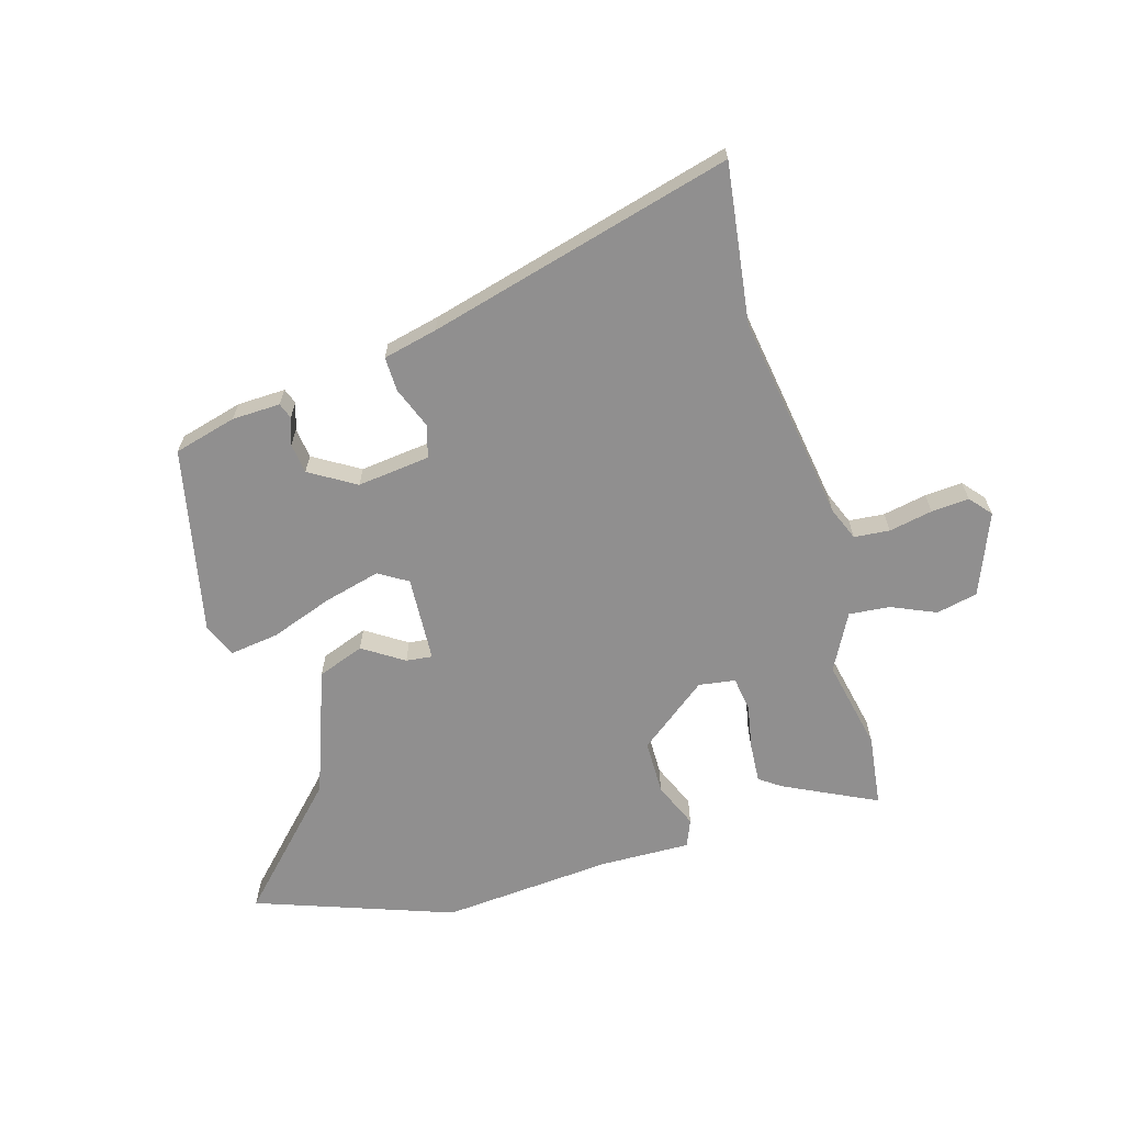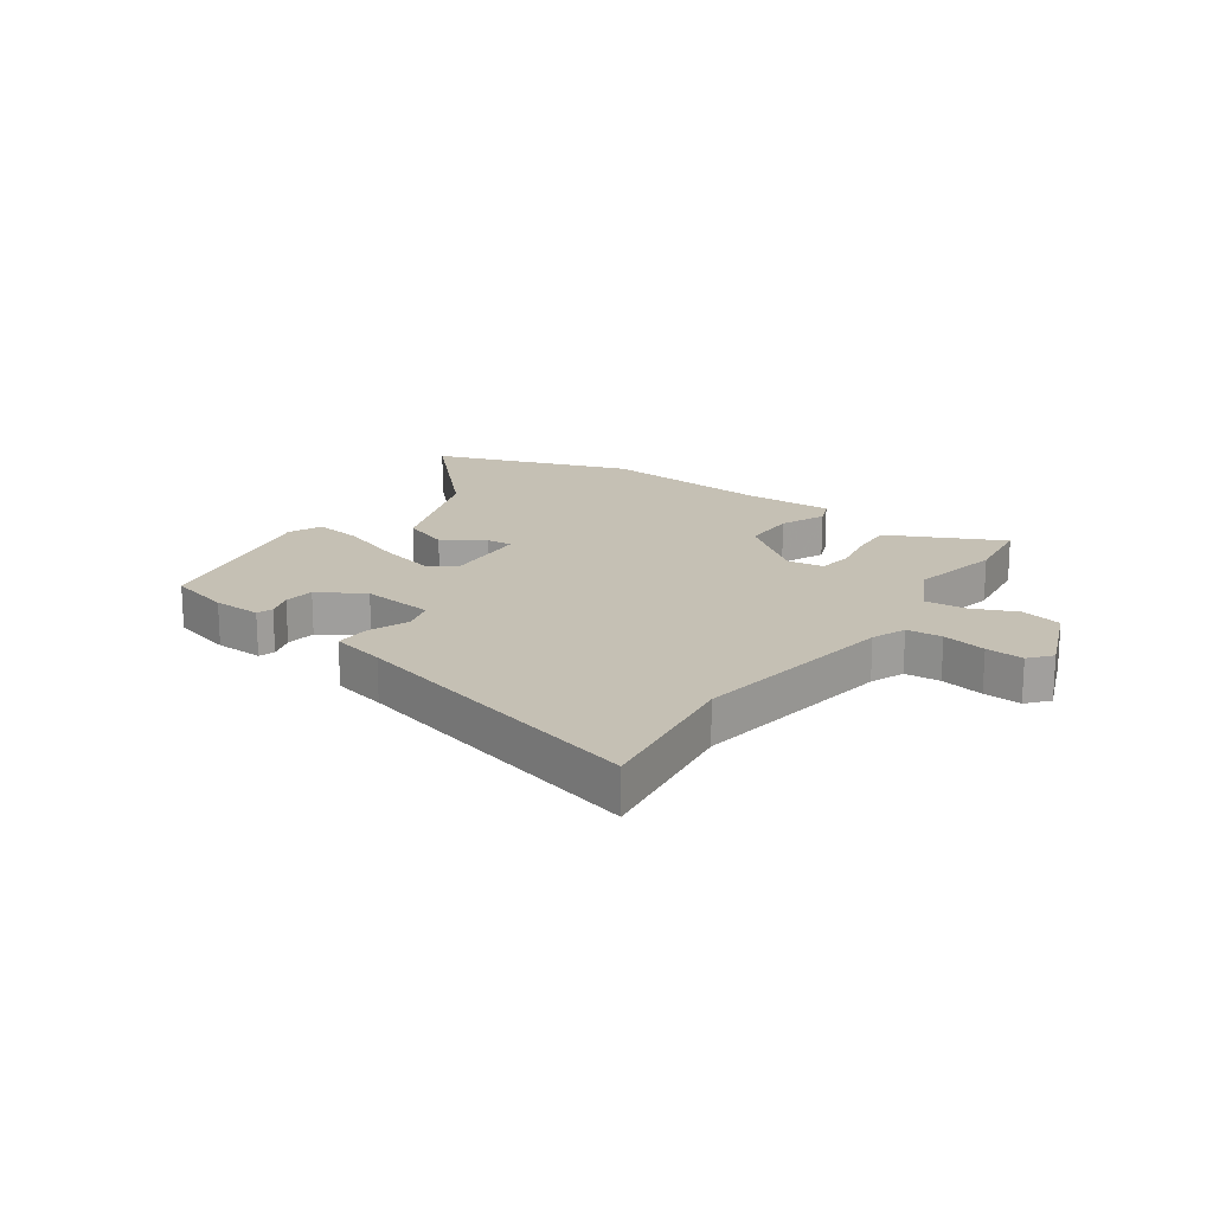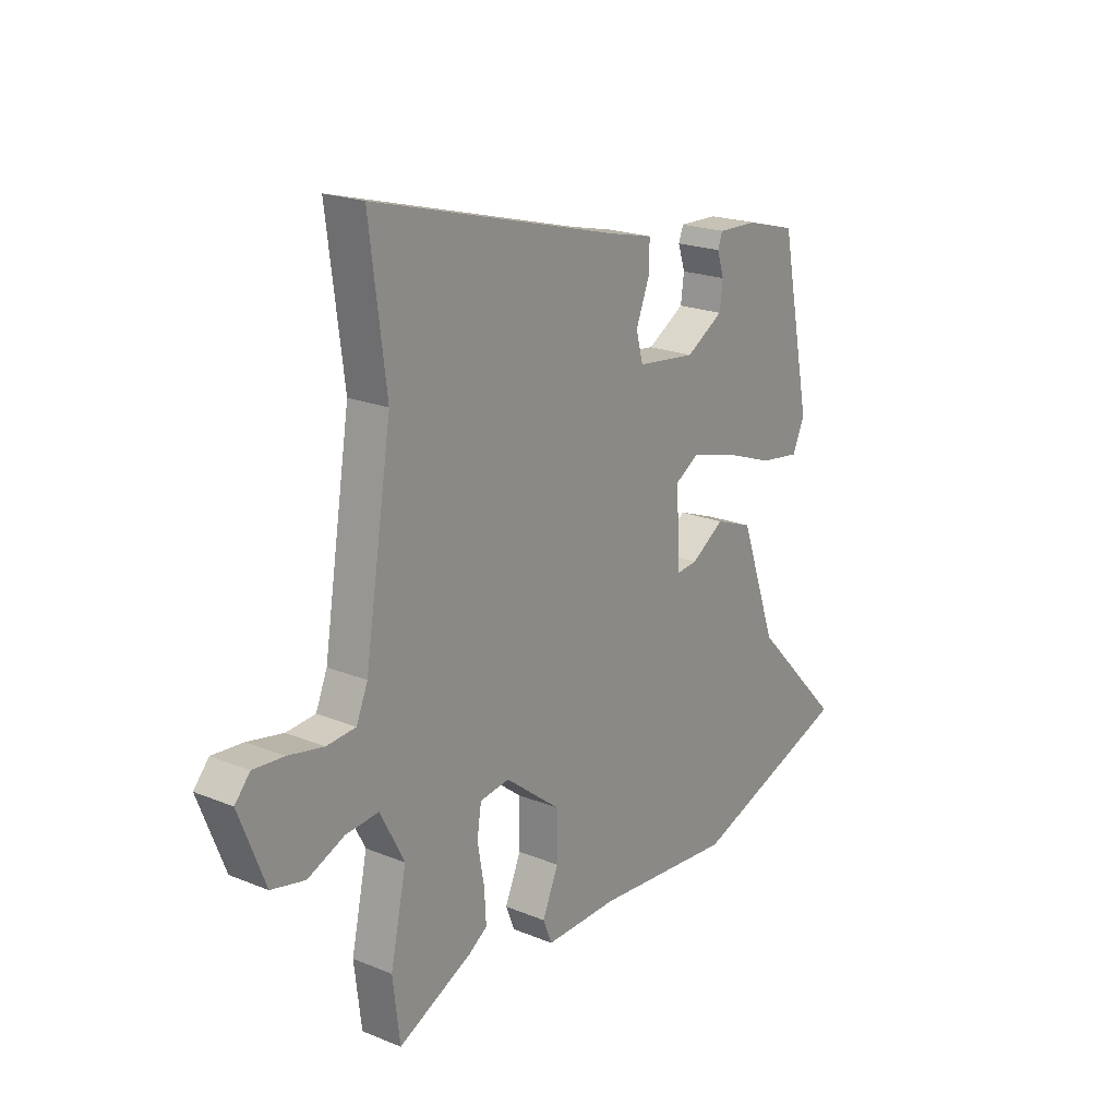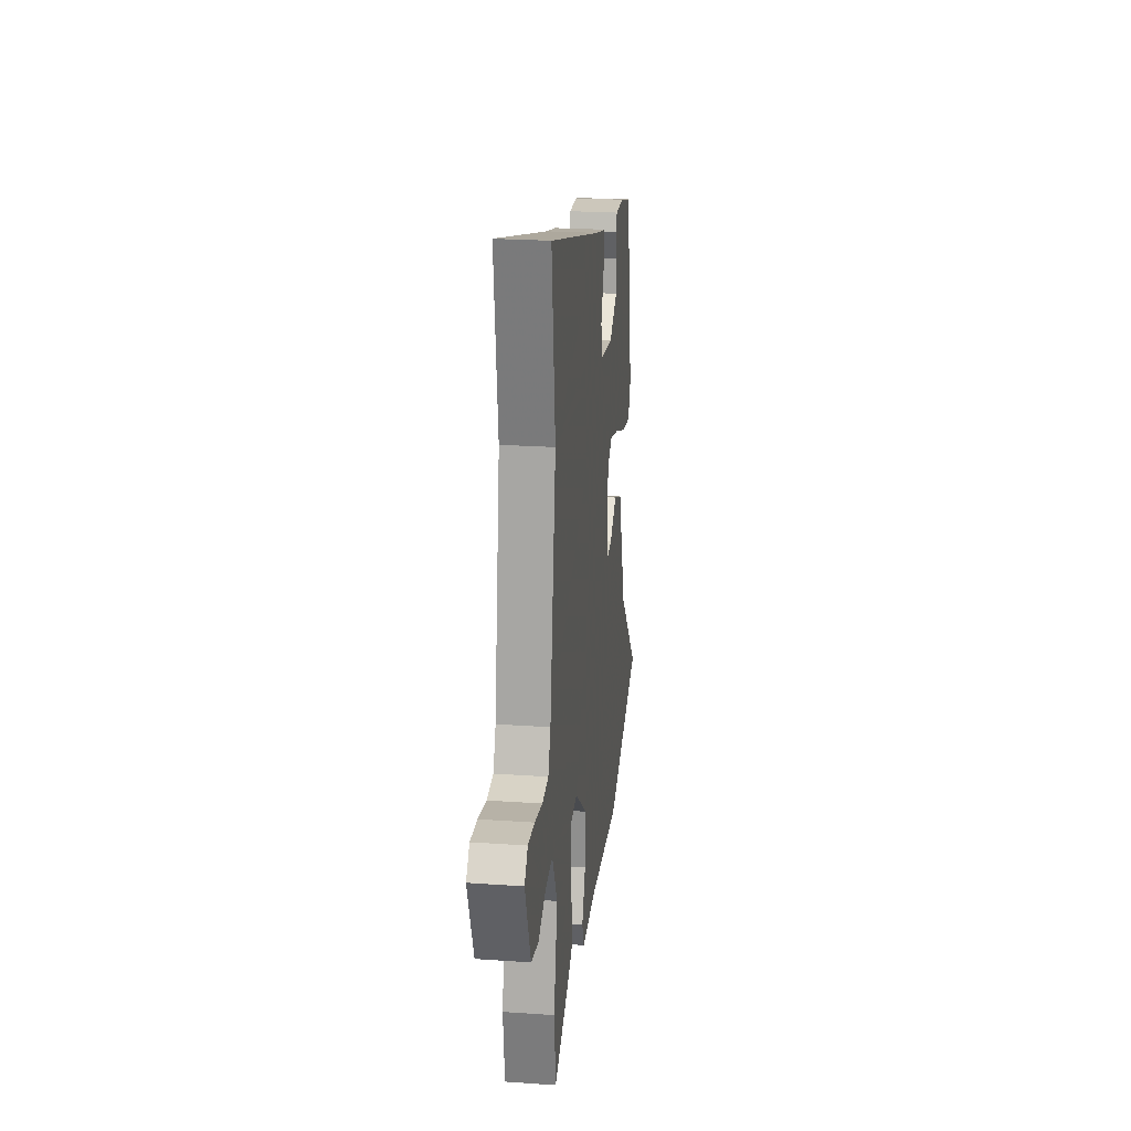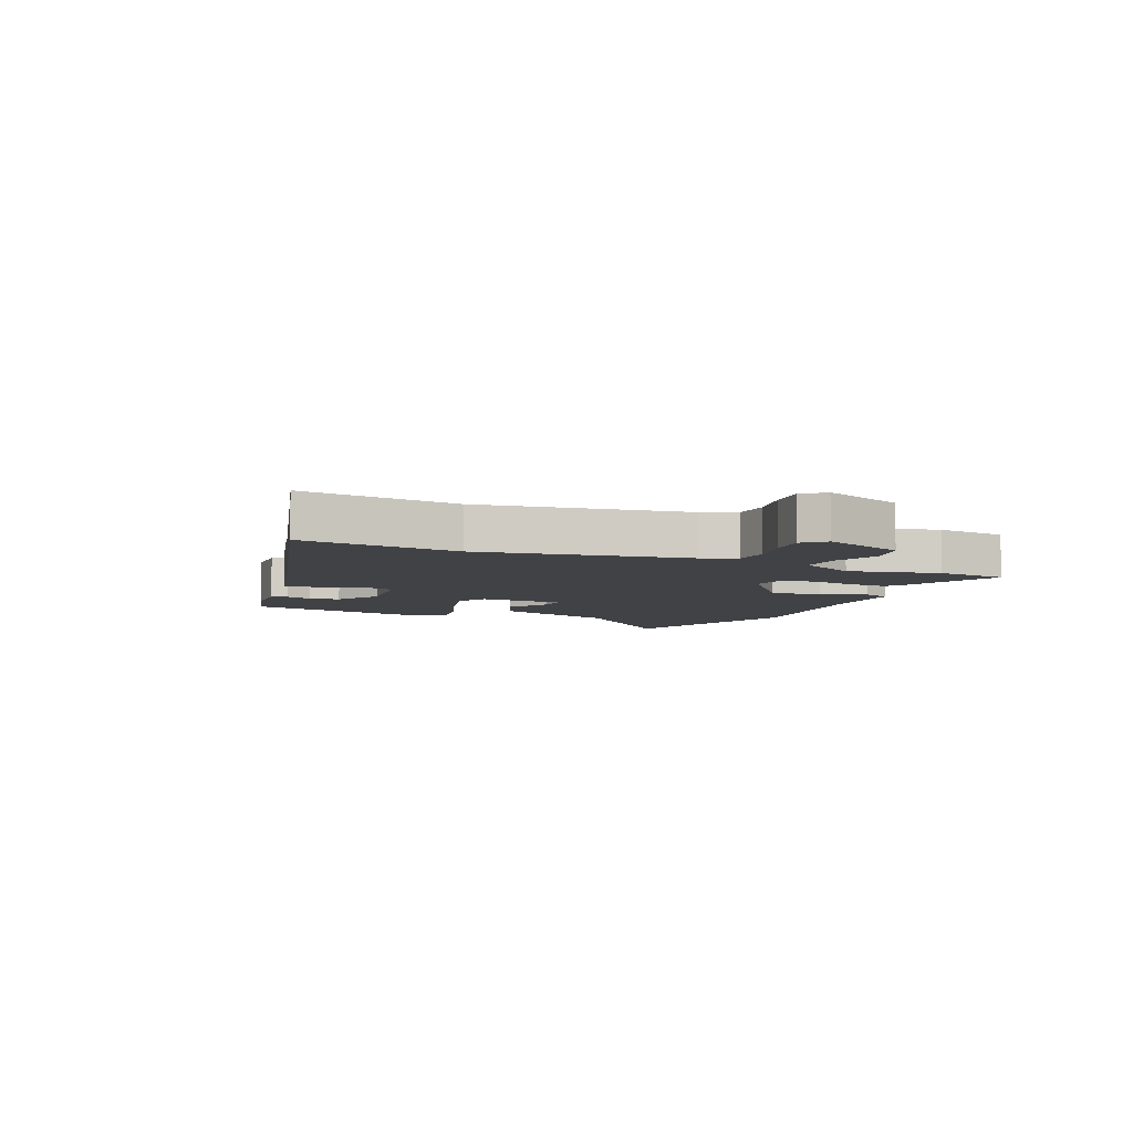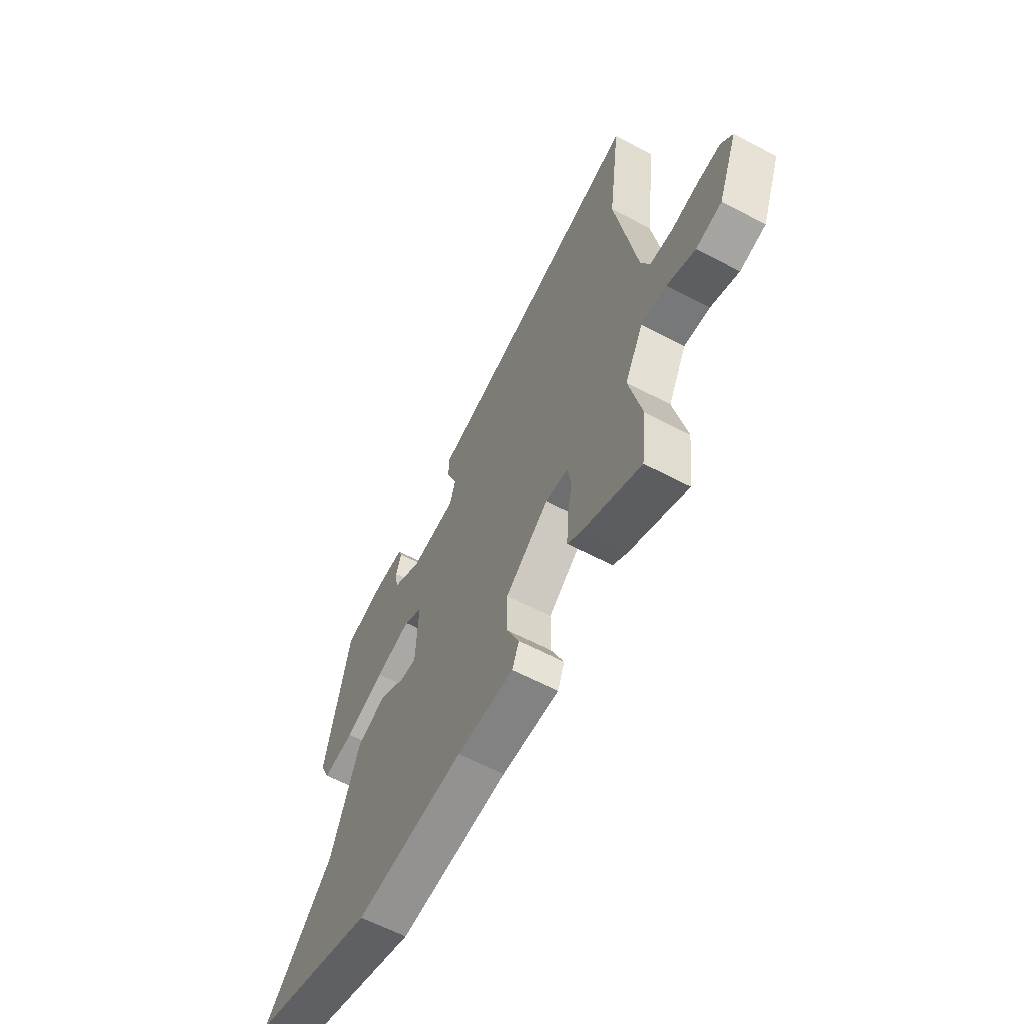
<metadata>
{"format":"obj","ext":"obj","renderer":"f3d","projection":"perspective","resolution":1024,"background":"white","views":[{"elev":-65.4,"azim":16.0,"up":"+Y"},{"elev":18.3,"azim":34.7,"up":"+Y"},{"elev":20.8,"azim":126.3,"up":"+Z"},{"elev":23.6,"azim":96.6,"up":"+Z"},{"elev":-6.4,"azim":67.0,"up":"+Y"},{"elev":-61.9,"azim":61.8,"up":"+Z"}]}
</metadata>
<code>
v 0.52 0.07 0.653
v 0.485 0.07 0.381
v 0.542 0.07 0.025
v 0.566 0.07 -0.033
v 0.627 0.07 -0.038
v 0.702 0.07 -0.023
v 0.767 0.07 -0.018
v 0.799 0.07 -0.055
v 0.744 0.07 -0.195
v 0.673 0.07 -0.211
v 0.596 0.07 -0.178
v 0.526 0.07 -0.172
v 0.475 0.07 -0.269
v 0.509 0.07 -0.426
v 0.494 0.07 -0.549
v 0.336 0.07 -0.473
v 0.298 0.07 -0.447
v 0.302 0.07 -0.38
v 0.316 0.07 -0.302
v 0.307 0.07 -0.243
v 0.244 0.07 -0.234
v 0.126 0.07 -0.326
v 0.126 0.07 -0.42
v 0.16 0.07 -0.498
v 0.141 0.07 -0.545
v -0.014 0.07 -0.542
v -0.309 0.07 -0.567
v -0.649 0.07 -0.448
v -0.459 0.07 -0.25
v -0.382 0.07 -0.033
v -0.302 0.07 -0.003
v -0.232 0.07 -0.048
v -0.187 0.07 -0.053
v -0.18 0.07 0.095
v -0.23 0.07 0.125
v -0.326 0.07 0.1
v -0.433 0.07 0.061
v -0.517 0.07 0.049
v -0.543 0.07 0.106
v -0.478 0.07 0.428
v -0.371 0.07 0.457
v -0.288 0.07 0.46
v -0.278 0.07 0.433
v -0.293 0.07 0.387
v -0.286 0.07 0.335
v -0.207 0.07 0.288
v -0.082 0.07 0.303
v -0.067 0.07 0.359
v -0.095 0.07 0.43
v -0.097 0.07 0.489
v -0.004 0.07 0.511
v 0.52 0 0.653
v 0.485 0 0.381
v 0.542 0 0.025
v 0.566 0 -0.033
v 0.627 0 -0.038
v 0.702 0 -0.023
v 0.767 0 -0.018
v 0.799 0 -0.055
v 0.744 0 -0.195
v 0.673 0 -0.211
v 0.596 0 -0.178
v 0.526 0 -0.172
v 0.475 0 -0.269
v 0.509 0 -0.426
v 0.494 0 -0.549
v 0.336 0 -0.473
v 0.298 0 -0.447
v 0.302 0 -0.38
v 0.316 0 -0.302
v 0.307 0 -0.243
v 0.244 0 -0.234
v 0.126 0 -0.326
v 0.126 0 -0.42
v 0.16 0 -0.498
v 0.141 0 -0.545
v -0.014 0 -0.542
v -0.309 0 -0.567
v -0.649 0 -0.448
v -0.459 0 -0.25
v -0.382 0 -0.033
v -0.302 0 -0.003
v -0.232 0 -0.048
v -0.187 0 -0.053
v -0.18 0 0.095
v -0.23 0 0.125
v -0.326 0 0.1
v -0.433 0 0.061
v -0.517 0 0.049
v -0.543 0 0.106
v -0.478 0 0.428
v -0.371 0 0.457
v -0.288 0 0.46
v -0.278 0 0.433
v -0.293 0 0.387
v -0.286 0 0.335
v -0.207 0 0.288
v -0.082 0 0.303
v -0.067 0 0.359
v -0.095 0 0.43
v -0.097 0 0.489
v -0.004 0 0.511
f 48 49 50 51
f 51 1 2
f 48 51 2
f 47 48 2
f 42 43 44
f 41 42 44
f 40 41 44
f 39 40 44
f 38 39 44
f 37 38 44
f 36 37 44 45
f 35 36 45 46
f 29 30 31 32
f 29 32 33
f 28 29 33
f 27 28 33
f 26 27 33
f 26 33 34
f 25 26 34
f 24 25 34
f 23 24 34
f 17 18 19
f 16 17 19
f 15 16 19
f 14 15 19
f 13 14 19
f 12 13 19 20
f 9 10 11
f 8 9 11
f 7 8 11
f 6 7 11
f 5 6 11
f 4 5 11 12
f 12 20 21
f 4 12 21
f 3 4 21
f 34 35 46 47
f 22 23 34 47
f 21 22 47
f 3 21 47
f 2 3 47
f 102 101 100 99
f 53 52 102
f 53 102 99
f 53 99 98
f 95 94 93
f 95 93 92
f 95 92 91
f 95 91 90
f 95 90 89
f 95 89 88
f 96 95 88 87
f 97 96 87 86
f 83 82 81 80
f 84 83 80
f 84 80 79
f 84 79 78
f 84 78 77
f 85 84 77
f 85 77 76
f 85 76 75
f 85 75 74
f 70 69 68
f 70 68 67
f 70 67 66
f 70 66 65
f 70 65 64
f 71 70 64 63
f 62 61 60
f 62 60 59
f 62 59 58
f 62 58 57
f 62 57 56
f 63 62 56 55
f 72 71 63
f 72 63 55
f 72 55 54
f 98 97 86 85
f 98 85 74 73
f 98 73 72
f 98 72 54
f 98 54 53
f 1 52 53 2
f 2 53 54 3
f 3 54 55 4
f 4 55 56 5
f 5 56 57 6
f 6 57 58 7
f 7 58 59 8
f 8 59 60 9
f 9 60 61 10
f 10 61 62 11
f 11 62 63 12
f 12 63 64 13
f 13 64 65 14
f 14 65 66 15
f 15 66 67 16
f 16 67 68 17
f 17 68 69 18
f 18 69 70 19
f 19 70 71 20
f 20 71 72 21
f 21 72 73 22
f 22 73 74 23
f 23 74 75 24
f 24 75 76 25
f 25 76 77 26
f 26 77 78 27
f 27 78 79 28
f 28 79 80 29
f 29 80 81 30
f 30 81 82 31
f 31 82 83 32
f 32 83 84 33
f 33 84 85 34
f 34 85 86 35
f 35 86 87 36
f 36 87 88 37
f 37 88 89 38
f 38 89 90 39
f 39 90 91 40
f 40 91 92 41
f 41 92 93 42
f 42 93 94 43
f 43 94 95 44
f 44 95 96 45
f 45 96 97 46
f 46 97 98 47
f 47 98 99 48
f 48 99 100 49
f 49 100 101 50
f 50 101 102 51
f 51 102 52 1

</code>
